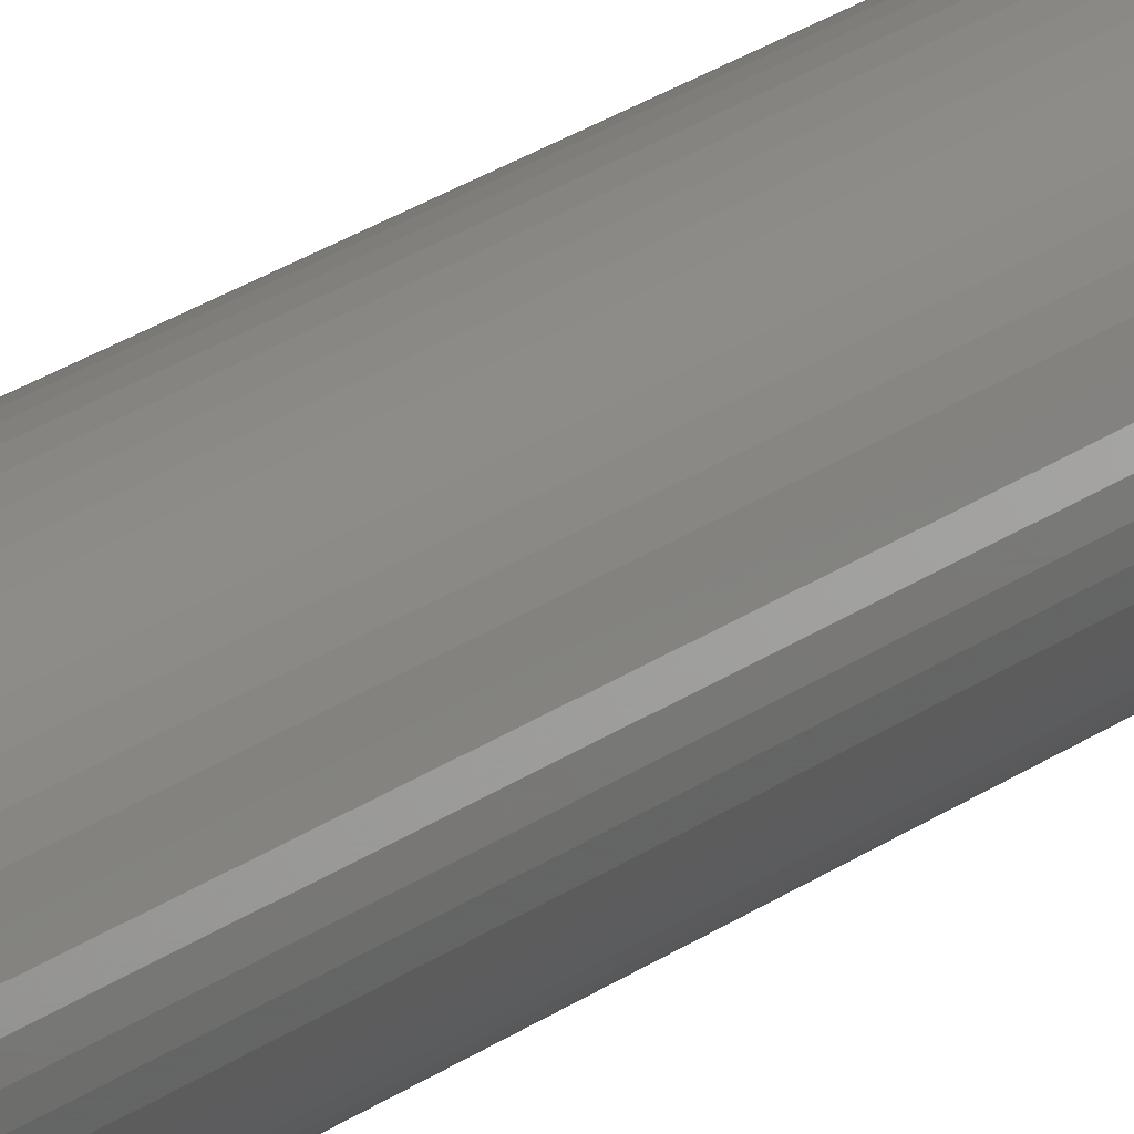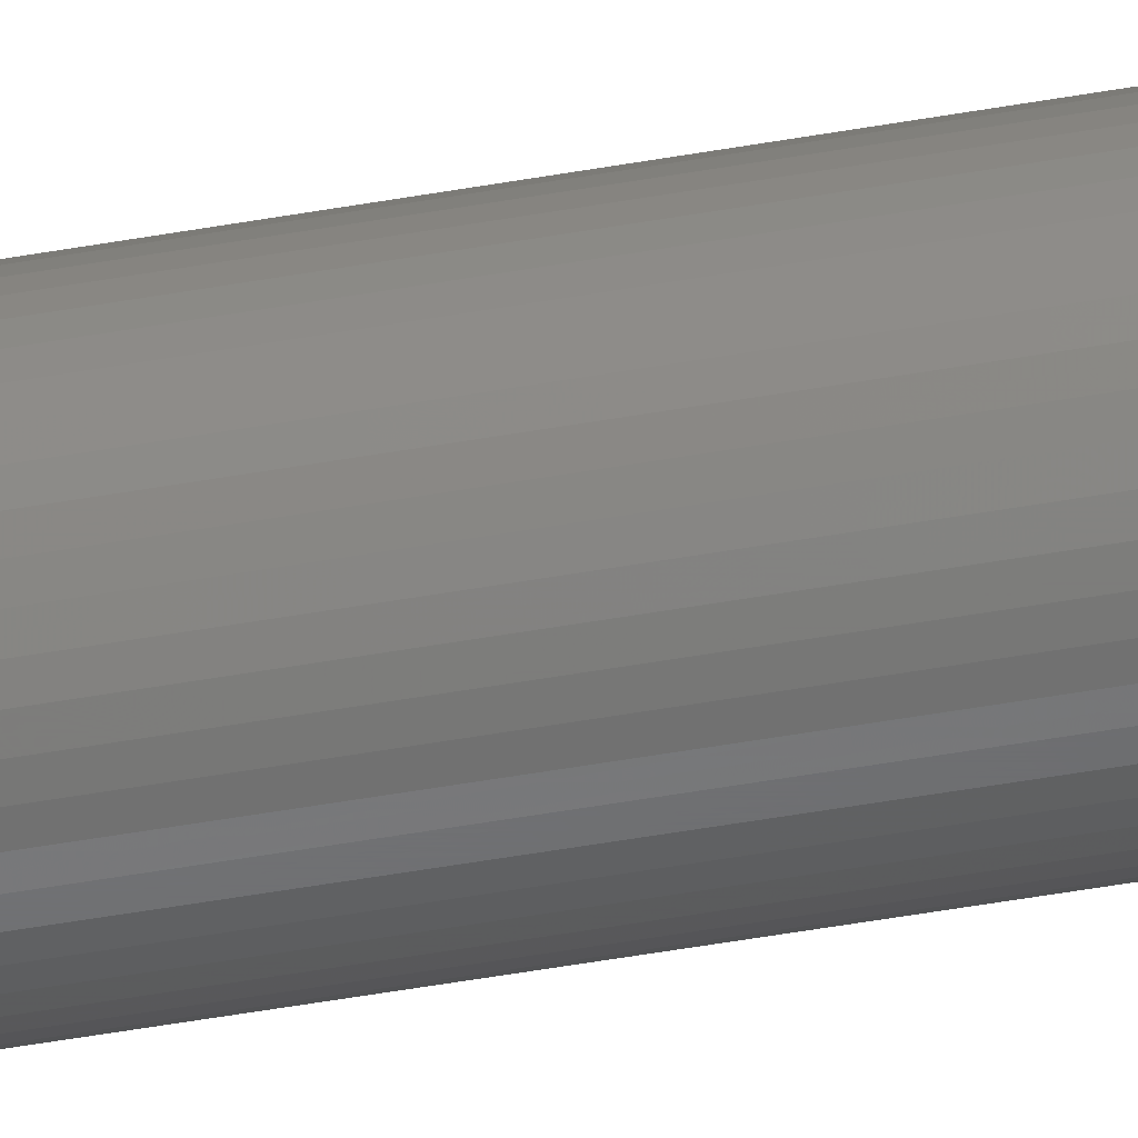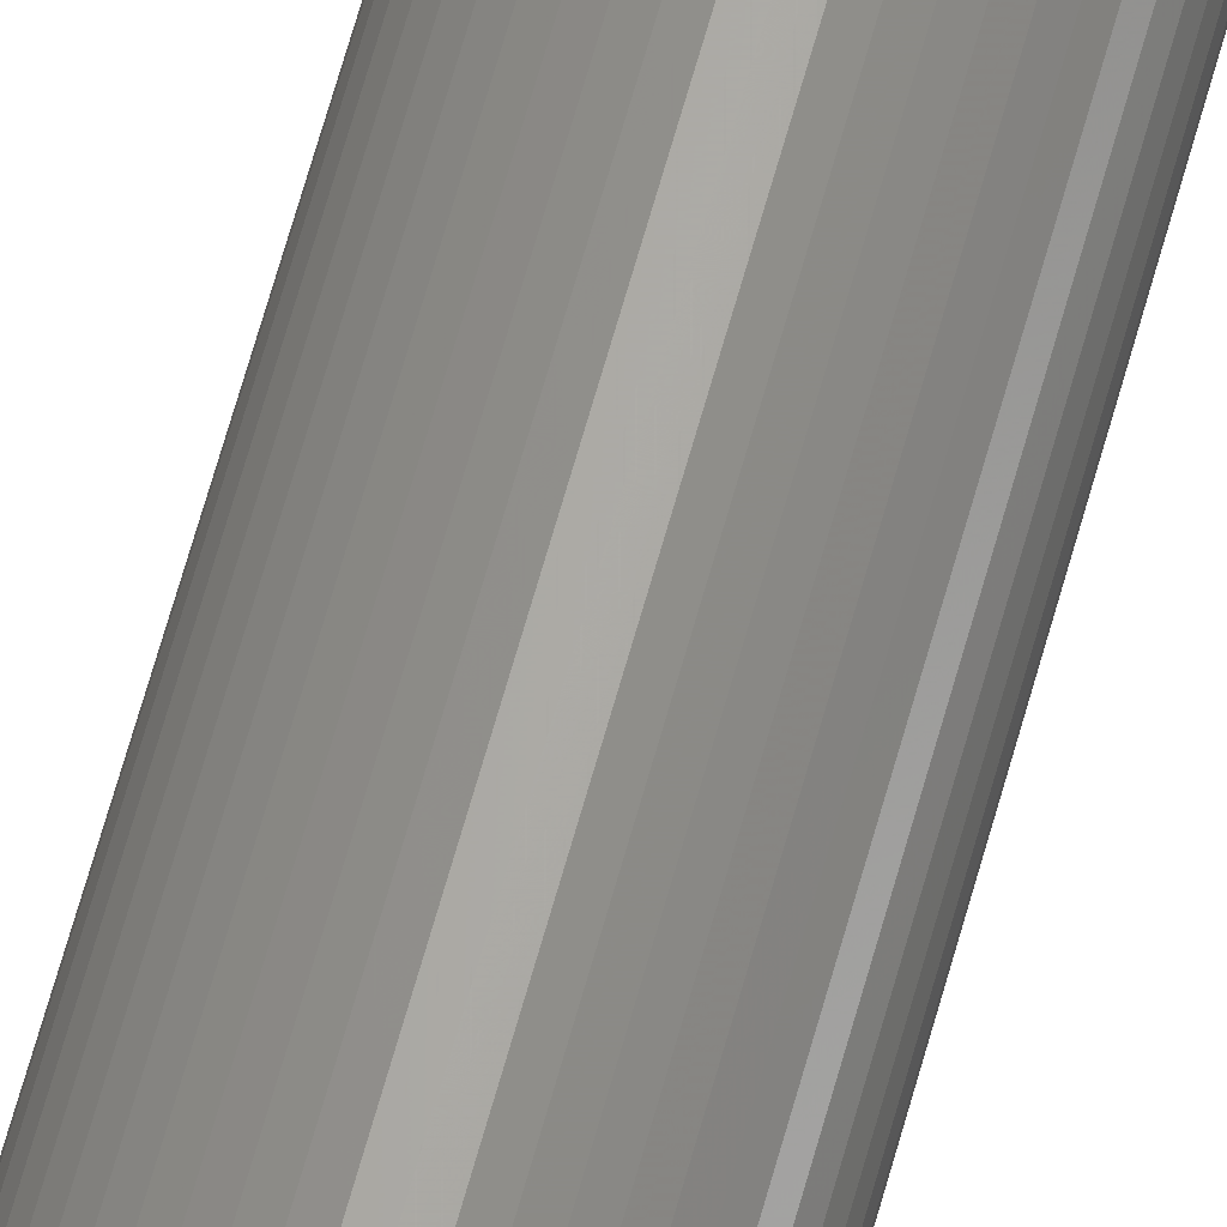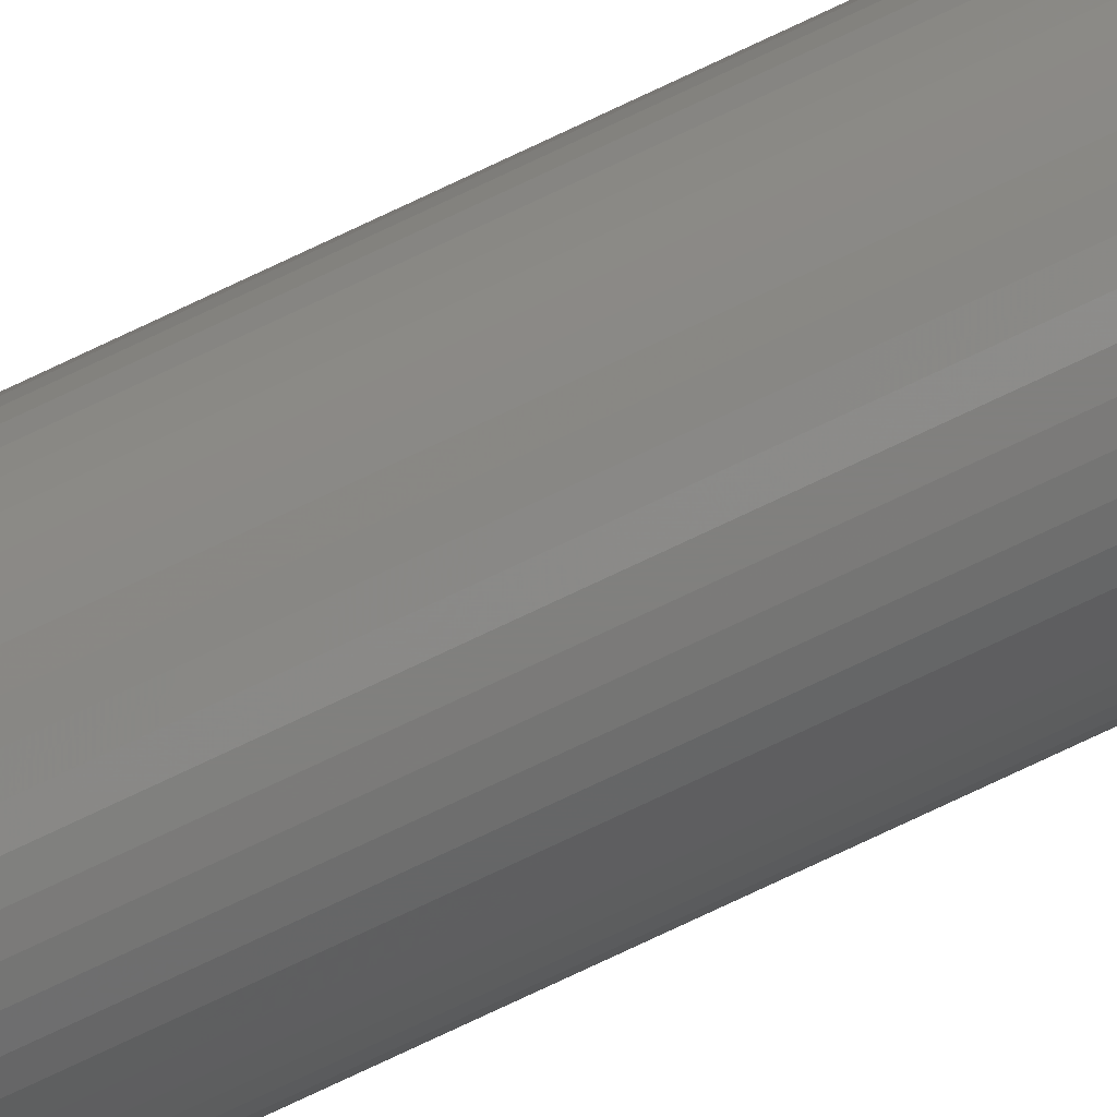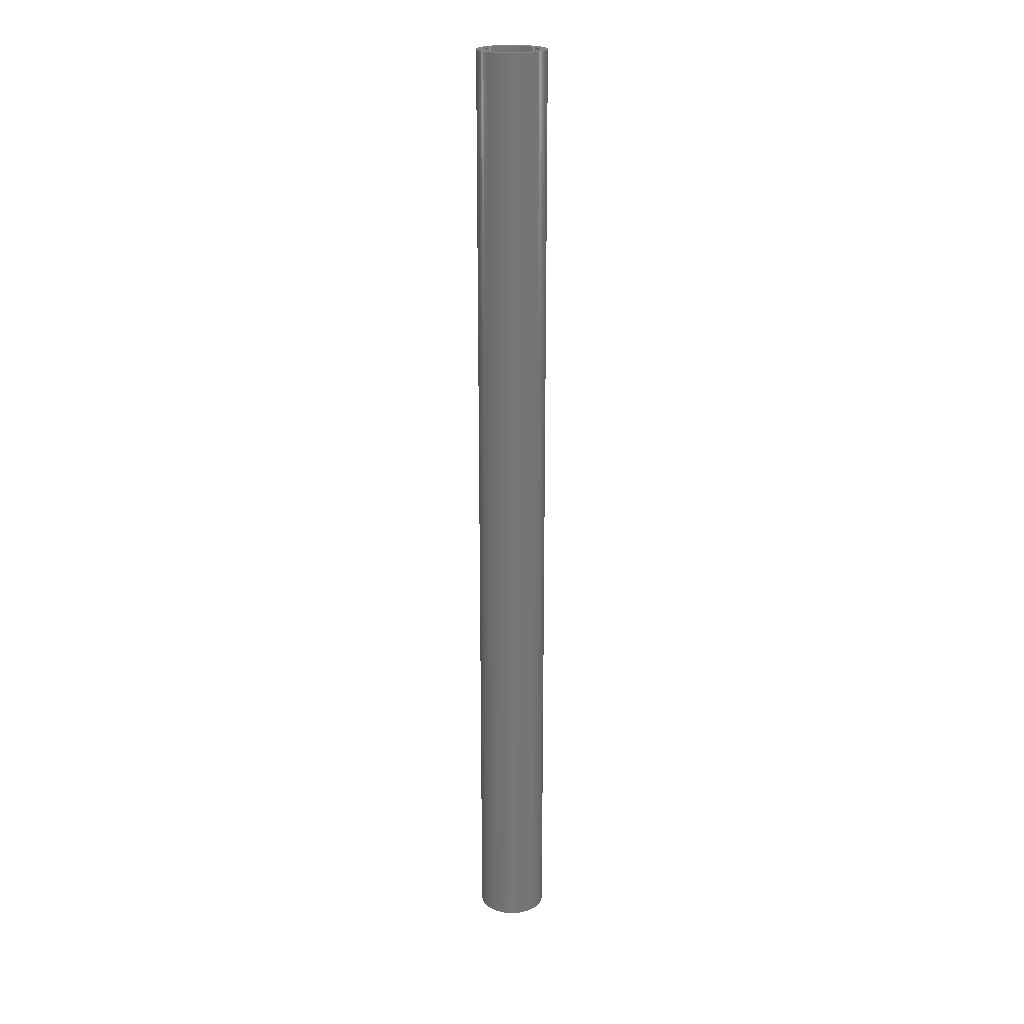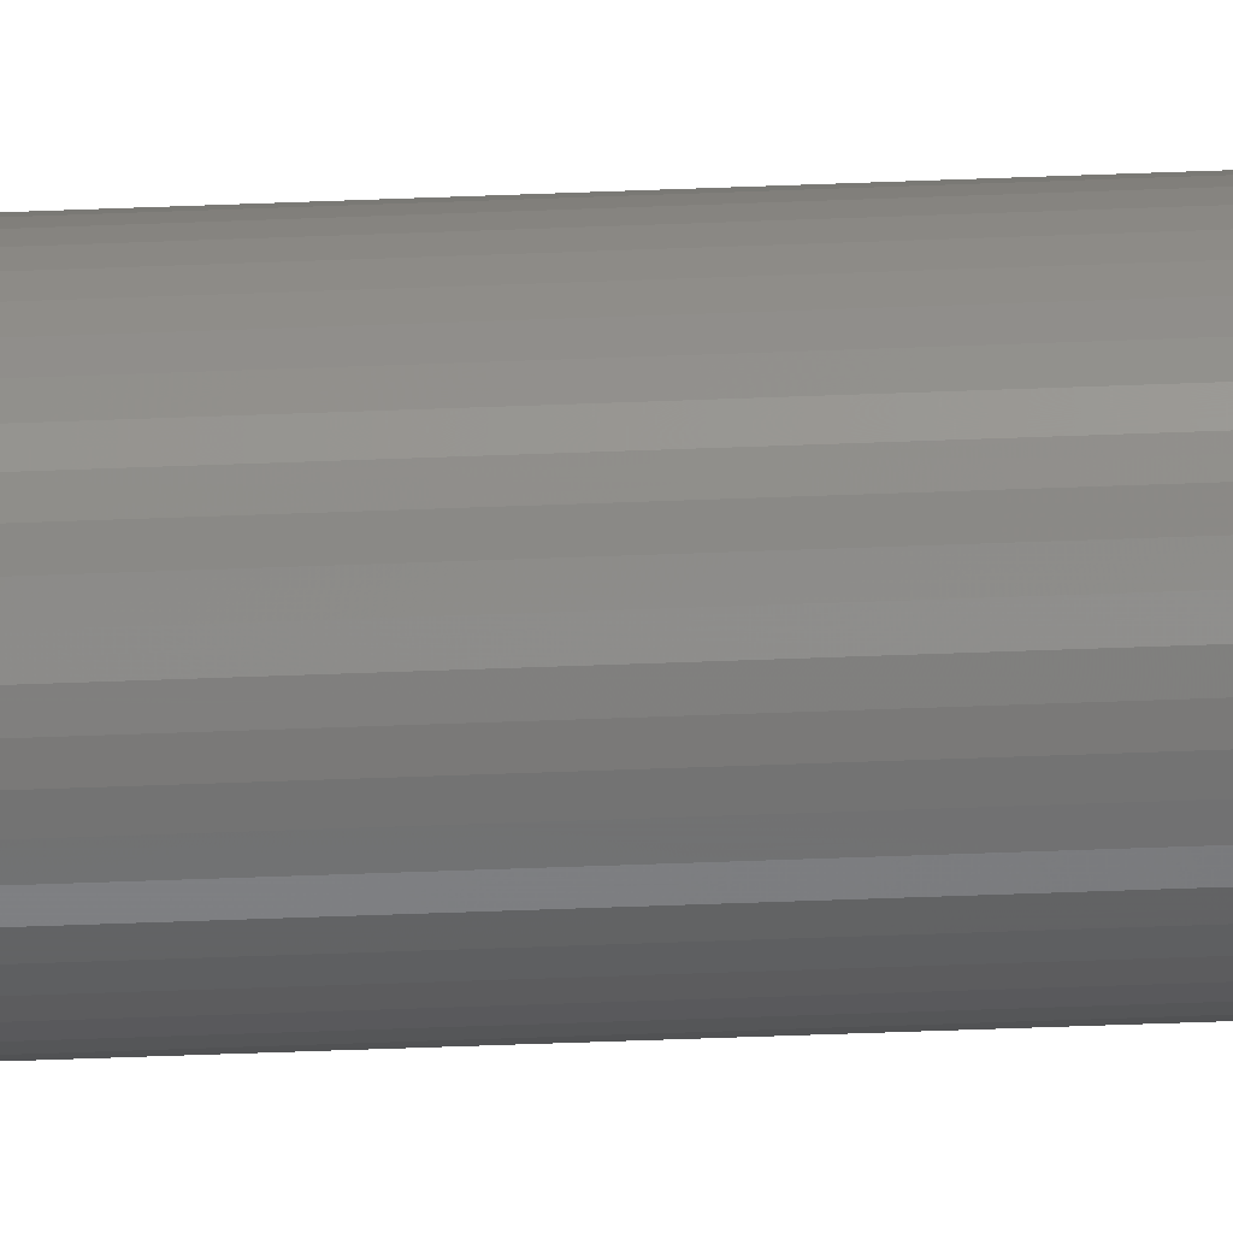
<metadata>
{"format":"stl","ext":"stl","renderer":"f3d","projection":"perspective","resolution":1024,"background":"white","views":[{"elev":19.6,"azim":-145.4,"up":"+Y"},{"elev":-49.1,"azim":-78.8,"up":"+Y"},{"elev":64.2,"azim":15.3,"up":"+Y"},{"elev":-80.0,"azim":115.0,"up":"+Y"},{"elev":21.3,"azim":48.4,"up":"+Z"},{"elev":-36.8,"azim":-86.8,"up":"+Y"}]}
</metadata>
<code>
# stl→obj: 200 verts, 400 faces
v 2.35 0 32.5
v 2.331 0.2945 -32.5
v 2.331 0.2945 32.5
v 2.35 0 -32.5
v -2.35 0 -32.5
v -2.331 0.2945 32.5
v -2.331 0.2945 -32.5
v -2.35 0 32.5
v 0.1476 2.345 -32.5
v -0.1476 2.345 32.5
v 0.1476 2.345 32.5
v -0.1476 2.345 -32.5
v -0.1476 -2.345 -32.5
v 0.1476 -2.345 32.5
v -0.1476 -2.345 32.5
v 0.1476 -2.345 -32.5
v 1.713 1.609 -32.5
v 1.498 1.811 32.5
v 1.713 1.609 32.5
v 1.498 1.811 -32.5
v -1.498 1.811 -32.5
v -1.713 1.609 32.5
v -1.498 1.811 32.5
v -1.713 1.609 -32.5
v -0.7262 2.235 -32.5
v -1.001 2.126 32.5
v -0.7262 2.235 32.5
v -1.001 2.126 -32.5
v 2.185 0.8651 32.5
v 2.059 1.132 -32.5
v 2.059 1.132 32.5
v 2.185 0.8651 -32.5
v 1.901 1.381 -32.5
v 1.901 1.381 32.5
v 1.001 2.126 -32.5
v 0.7262 2.235 32.5
v 1.001 2.126 32.5
v 0.7262 2.235 -32.5
v 1.259 1.984 32.5
v 1.259 1.984 -32.5
v -2.185 0.8651 -32.5
v -2.059 1.132 32.5
v -2.059 1.132 -32.5
v -2.185 0.8651 32.5
v -1.901 1.381 -32.5
v -1.901 1.381 32.5
v 1.8 0 32.5
v 1.786 0.2256 32.5
v 2.276 0.5844 32.5
v 2.331 -0.2945 32.5
v 1.743 0.4476 32.5
v 1.786 -0.2256 32.5
v 1.674 0.6626 32.5
v 2.276 -0.5844 32.5
v 1.577 0.8672 32.5
v 1.743 -0.4476 32.5
v 2.185 -0.8651 32.5
v 1.456 1.058 32.5
v 1.312 1.232 32.5
v 1.147 1.387 32.5
v 0.9645 1.52 32.5
v 0.7664 1.629 32.5
v 0.5562 1.712 32.5
v 0.4403 2.308 32.5
v 0.3373 1.768 32.5
v 0.113 1.796 32.5
v -0.113 1.796 32.5
v -0.3373 1.768 32.5
v -0.4403 2.308 32.5
v -0.5562 1.712 32.5
v -0.7664 1.629 32.5
v -0.9645 1.52 32.5
v -1.259 1.984 32.5
v -1.147 1.387 32.5
v -1.312 1.232 32.5
v -1.456 1.058 32.5
v -1.577 0.8672 32.5
v -1.674 0.6626 32.5
v -1.743 0.4476 32.5
v 1.674 -0.6626 32.5
v 2.059 -1.132 32.5
v 1.577 -0.8672 32.5
v 1.901 -1.381 32.5
v 1.456 -1.058 32.5
v 1.713 -1.609 32.5
v 1.312 -1.232 32.5
v 1.498 -1.811 32.5
v 1.147 -1.387 32.5
v 1.259 -1.984 32.5
v 0.9645 -1.52 32.5
v 1.001 -2.126 32.5
v 0.7664 -1.629 32.5
v 0.7262 -2.235 32.5
v 0.5562 -1.712 32.5
v 0.4403 -2.308 32.5
v 0.3373 -1.768 32.5
v 0.113 -1.796 32.5
v -0.113 -1.796 32.5
v -0.3373 -1.768 32.5
v -0.4403 -2.308 32.5
v -0.5562 -1.712 32.5
v -0.7262 -2.235 32.5
v -0.7664 -1.629 32.5
v -1.001 -2.126 32.5
v -0.9645 -1.52 32.5
v -1.259 -1.984 32.5
v -1.147 -1.387 32.5
v -1.498 -1.811 32.5
v -1.312 -1.232 32.5
v -1.713 -1.609 32.5
v -1.456 -1.058 32.5
v -1.901 -1.381 32.5
v -1.577 -0.8672 32.5
v -2.059 -1.132 32.5
v -1.674 -0.6626 32.5
v -2.185 -0.8651 32.5
v -1.743 -0.4476 32.5
v -2.276 -0.5844 32.5
v -1.786 -0.2256 32.5
v -2.331 -0.2945 32.5
v -1.8 0 32.5
v -2.276 0.5844 32.5
v -1.786 0.2256 32.5
v -1.259 1.984 -32.5
v -0.4403 2.308 -32.5
v 1.8 0 -32.5
v 2.331 -0.2945 -32.5
v 1.786 -0.2256 -32.5
v 2.276 -0.5844 -32.5
v 1.743 -0.4476 -32.5
v 2.185 -0.8651 -32.5
v 1.786 0.2256 -32.5
v 1.674 -0.6626 -32.5
v 2.059 -1.132 -32.5
v 2.276 0.5844 -32.5
v 1.577 -0.8672 -32.5
v 1.901 -1.381 -32.5
v 1.743 0.4476 -32.5
v 1.456 -1.058 -32.5
v 1.713 -1.609 -32.5
v 1.312 -1.232 -32.5
v 1.498 -1.811 -32.5
v 1.147 -1.387 -32.5
v 1.259 -1.984 -32.5
v 0.9645 -1.52 -32.5
v 1.001 -2.126 -32.5
v 0.7664 -1.629 -32.5
v 0.7262 -2.235 -32.5
v 0.5562 -1.712 -32.5
v 0.4403 -2.308 -32.5
v 0.3373 -1.768 -32.5
v 0.113 -1.796 -32.5
v -0.113 -1.796 -32.5
v -0.3373 -1.768 -32.5
v -0.4403 -2.308 -32.5
v -0.5562 -1.712 -32.5
v -0.7262 -2.235 -32.5
v -0.7664 -1.629 -32.5
v -1.001 -2.126 -32.5
v -0.9645 -1.52 -32.5
v -1.259 -1.984 -32.5
v -1.147 -1.387 -32.5
v -1.498 -1.811 -32.5
v -1.312 -1.232 -32.5
v -1.713 -1.609 -32.5
v -1.456 -1.058 -32.5
v -1.901 -1.381 -32.5
v -1.577 -0.8672 -32.5
v -2.059 -1.132 -32.5
v -1.674 -0.6626 -32.5
v -2.185 -0.8651 -32.5
v -1.743 -0.4476 -32.5
v 1.674 0.6626 -32.5
v 1.577 0.8672 -32.5
v 1.456 1.058 -32.5
v 1.312 1.232 -32.5
v 1.147 1.387 -32.5
v 0.9645 1.52 -32.5
v 0.7664 1.629 -32.5
v 0.5562 1.712 -32.5
v 0.4403 2.308 -32.5
v 0.3373 1.768 -32.5
v 0.113 1.796 -32.5
v -0.113 1.796 -32.5
v -0.3373 1.768 -32.5
v -0.5562 1.712 -32.5
v -0.7664 1.629 -32.5
v -0.9645 1.52 -32.5
v -1.147 1.387 -32.5
v -1.312 1.232 -32.5
v -1.456 1.058 -32.5
v -1.577 0.8672 -32.5
v -1.674 0.6626 -32.5
v -1.743 0.4476 -32.5
v -2.276 0.5844 -32.5
v -1.786 0.2256 -32.5
v -1.8 0 -32.5
v -2.276 -0.5844 -32.5
v -1.786 -0.2256 -32.5
v -2.331 -0.2945 -32.5
f 1 2 3
f 2 1 4
f 5 6 7
f 6 5 8
f 9 10 11
f 10 9 12
f 13 14 15
f 14 13 16
f 17 18 19
f 18 17 20
f 21 22 23
f 22 21 24
f 25 26 27
f 26 25 28
f 29 30 31
f 30 29 32
f 31 33 34
f 33 31 30
f 35 36 37
f 36 35 38
f 20 39 18
f 39 20 40
f 41 42 43
f 42 41 44
f 45 22 24
f 22 45 46
f 47 1 3
f 48 3 49
f 1 47 50
f 51 49 29
f 52 50 47
f 53 29 31
f 50 52 54
f 55 31 34
f 56 54 52
f 54 56 57
f 3 48 47
f 49 51 48
f 58 34 19
f 29 53 51
f 31 55 53
f 59 19 18
f 34 58 55
f 19 59 58
f 60 18 39
f 18 60 59
f 61 39 37
f 39 61 60
f 37 62 61
f 36 62 37
f 36 63 62
f 64 63 36
f 64 65 63
f 11 65 64
f 11 66 65
f 11 67 66
f 10 67 11
f 10 68 67
f 69 68 10
f 69 70 68
f 27 70 69
f 27 71 70
f 26 71 27
f 71 26 72
f 73 72 26
f 72 73 74
f 23 74 73
f 74 23 75
f 22 75 23
f 75 22 76
f 46 76 22
f 76 46 77
f 42 77 46
f 77 42 78
f 44 78 42
f 78 44 79
f 80 57 56
f 57 80 81
f 82 81 80
f 81 82 83
f 84 83 82
f 83 84 85
f 86 85 84
f 85 86 87
f 88 87 86
f 87 88 89
f 90 89 88
f 89 90 91
f 92 91 90
f 92 93 91
f 94 93 92
f 94 95 93
f 96 95 94
f 96 14 95
f 97 14 96
f 98 14 97
f 98 15 14
f 99 15 98
f 99 100 15
f 101 100 99
f 101 102 100
f 103 102 101
f 104 103 105
f 103 104 102
f 106 105 107
f 105 106 104
f 108 107 109
f 110 109 111
f 107 108 106
f 112 111 113
f 114 113 115
f 109 110 108
f 116 115 117
f 118 117 119
f 120 119 121
f 122 79 44
f 111 112 110
f 79 122 123
f 113 114 112
f 6 123 122
f 115 116 114
f 123 6 121
f 117 118 116
f 8 121 6
f 119 120 118
f 121 8 120
f 28 73 26
f 73 28 124
f 125 27 69
f 27 125 25
f 126 4 127
f 128 127 129
f 4 126 2
f 130 129 131
f 132 2 126
f 133 131 134
f 2 132 135
f 136 134 137
f 138 135 132
f 135 138 32
f 127 128 126
f 129 130 128
f 139 137 140
f 131 133 130
f 134 136 133
f 141 140 142
f 137 139 136
f 140 141 139
f 143 142 144
f 142 143 141
f 145 144 146
f 144 145 143
f 146 147 145
f 148 147 146
f 148 149 147
f 150 149 148
f 150 151 149
f 16 151 150
f 16 152 151
f 16 153 152
f 13 153 16
f 13 154 153
f 155 154 13
f 155 156 154
f 157 156 155
f 157 158 156
f 159 158 157
f 158 159 160
f 161 160 159
f 160 161 162
f 163 162 161
f 162 163 164
f 165 164 163
f 164 165 166
f 167 166 165
f 166 167 168
f 169 168 167
f 168 169 170
f 171 170 169
f 170 171 172
f 173 32 138
f 32 173 30
f 174 30 173
f 30 174 33
f 175 33 174
f 33 175 17
f 176 17 175
f 17 176 20
f 177 20 176
f 20 177 40
f 178 40 177
f 40 178 35
f 179 35 178
f 179 38 35
f 180 38 179
f 180 181 38
f 182 181 180
f 182 9 181
f 183 9 182
f 184 9 183
f 184 12 9
f 185 12 184
f 185 125 12
f 186 125 185
f 186 25 125
f 187 25 186
f 28 187 188
f 187 28 25
f 124 188 189
f 188 124 28
f 21 189 190
f 24 190 191
f 189 21 124
f 45 191 192
f 43 192 193
f 190 24 21
f 41 193 194
f 195 194 196
f 7 196 197
f 198 172 171
f 191 45 24
f 172 198 199
f 192 43 45
f 200 199 198
f 193 41 43
f 199 200 197
f 194 195 41
f 5 197 200
f 196 7 195
f 197 5 7
f 148 91 93
f 91 148 146
f 49 32 29
f 32 49 135
f 3 135 49
f 135 3 2
f 34 17 19
f 17 34 33
f 38 64 36
f 64 38 181
f 181 11 64
f 11 181 9
f 40 37 39
f 37 40 35
f 43 46 45
f 46 43 42
f 195 44 41
f 44 195 122
f 7 122 195
f 122 7 6
f 124 23 73
f 23 124 21
f 12 69 10
f 69 12 125
f 50 4 1
f 4 50 127
f 57 129 54
f 129 57 131
f 54 127 50
f 127 54 129
f 165 108 110
f 108 165 163
f 169 116 171
f 116 169 114
f 165 112 167
f 112 165 110
f 144 87 89
f 87 144 142
f 198 120 200
f 120 198 118
f 200 8 5
f 8 200 120
f 171 118 198
f 118 171 116
f 85 137 83
f 137 85 140
f 146 89 91
f 89 146 144
f 81 131 57
f 131 81 134
f 83 134 81
f 134 83 137
f 155 15 100
f 15 155 13
f 159 102 104
f 102 159 157
f 157 100 102
f 100 157 155
f 167 114 169
f 114 167 112
f 142 85 87
f 85 142 140
f 150 93 95
f 93 150 148
f 16 95 14
f 95 16 150
f 161 104 106
f 104 161 159
f 163 106 108
f 106 163 161
f 126 48 132
f 48 126 47
f 121 196 123
f 196 121 197
f 184 66 67
f 66 184 183
f 152 98 97
f 98 152 153
f 177 59 60
f 59 177 176
f 190 74 75
f 74 190 189
f 187 70 71
f 70 187 186
f 139 82 136
f 82 139 84
f 173 55 174
f 55 173 53
f 132 51 138
f 51 132 48
f 180 62 63
f 62 180 179
f 182 63 65
f 63 182 180
f 178 60 61
f 60 178 177
f 78 192 77
f 192 78 193
f 79 193 78
f 193 79 194
f 186 68 70
f 68 186 185
f 151 97 96
f 97 151 152
f 138 53 173
f 53 138 51
f 175 59 176
f 59 175 58
f 174 58 175
f 58 174 55
f 183 65 66
f 65 183 182
f 179 61 62
f 61 179 178
f 77 191 76
f 191 77 192
f 76 190 75
f 190 76 191
f 123 194 79
f 194 123 196
f 188 71 72
f 71 188 187
f 189 72 74
f 72 189 188
f 185 67 68
f 67 185 184
f 141 88 86
f 88 141 143
f 130 52 128
f 52 130 56
f 136 80 133
f 80 136 82
f 141 84 139
f 84 141 86
f 128 47 126
f 47 128 52
f 154 101 99
f 101 154 156
f 115 172 117
f 172 115 170
f 119 197 121
f 197 119 199
f 147 94 92
f 94 147 149
f 149 96 94
f 96 149 151
f 143 90 88
f 90 143 145
f 145 92 90
f 92 145 147
f 133 56 130
f 56 133 80
f 153 99 98
f 99 153 154
f 156 103 101
f 103 156 158
f 160 107 105
f 107 160 162
f 162 109 107
f 109 162 164
f 117 199 119
f 199 117 172
f 158 105 103
f 105 158 160
f 111 168 113
f 168 111 166
f 113 170 115
f 170 113 168
f 109 166 111
f 166 109 164

</code>
